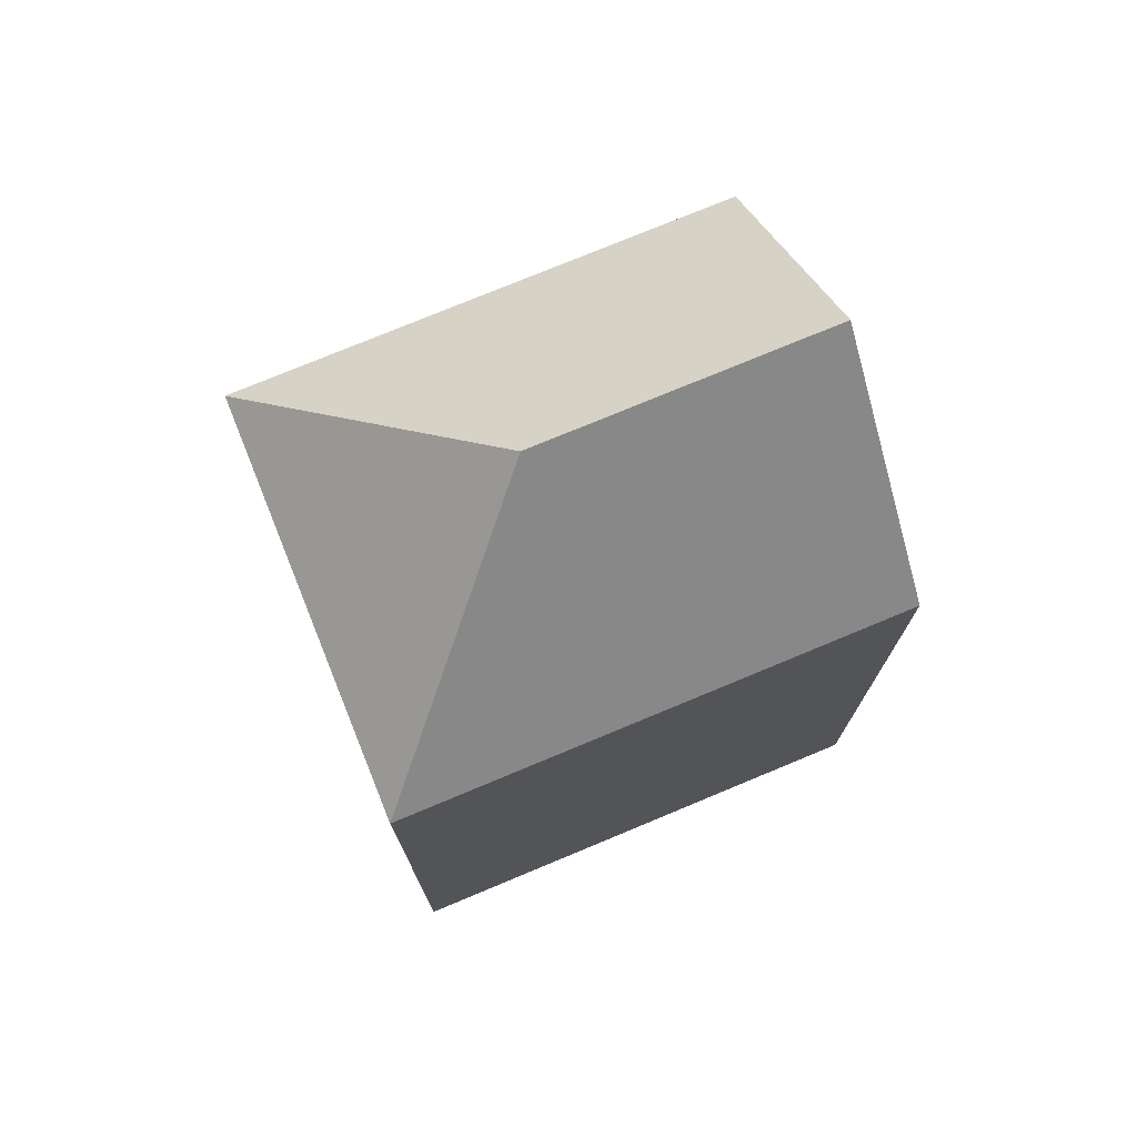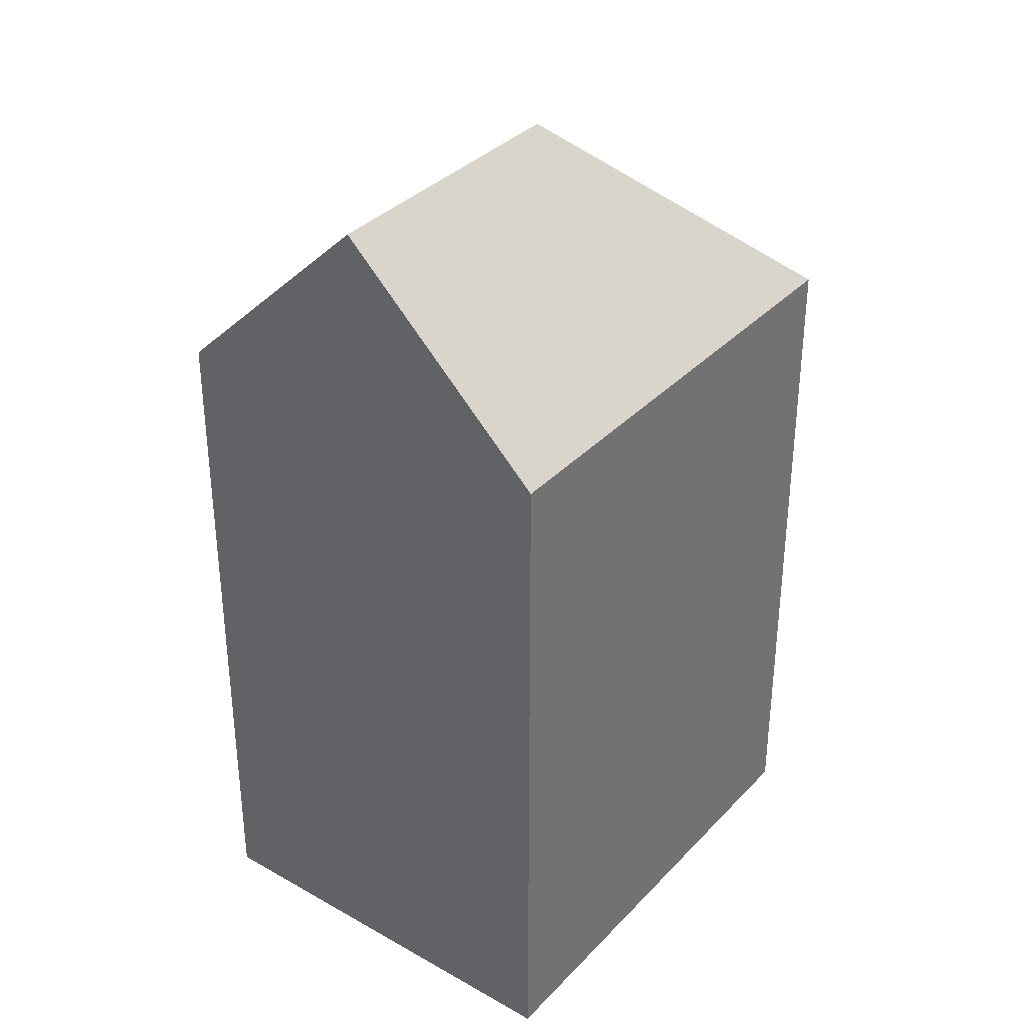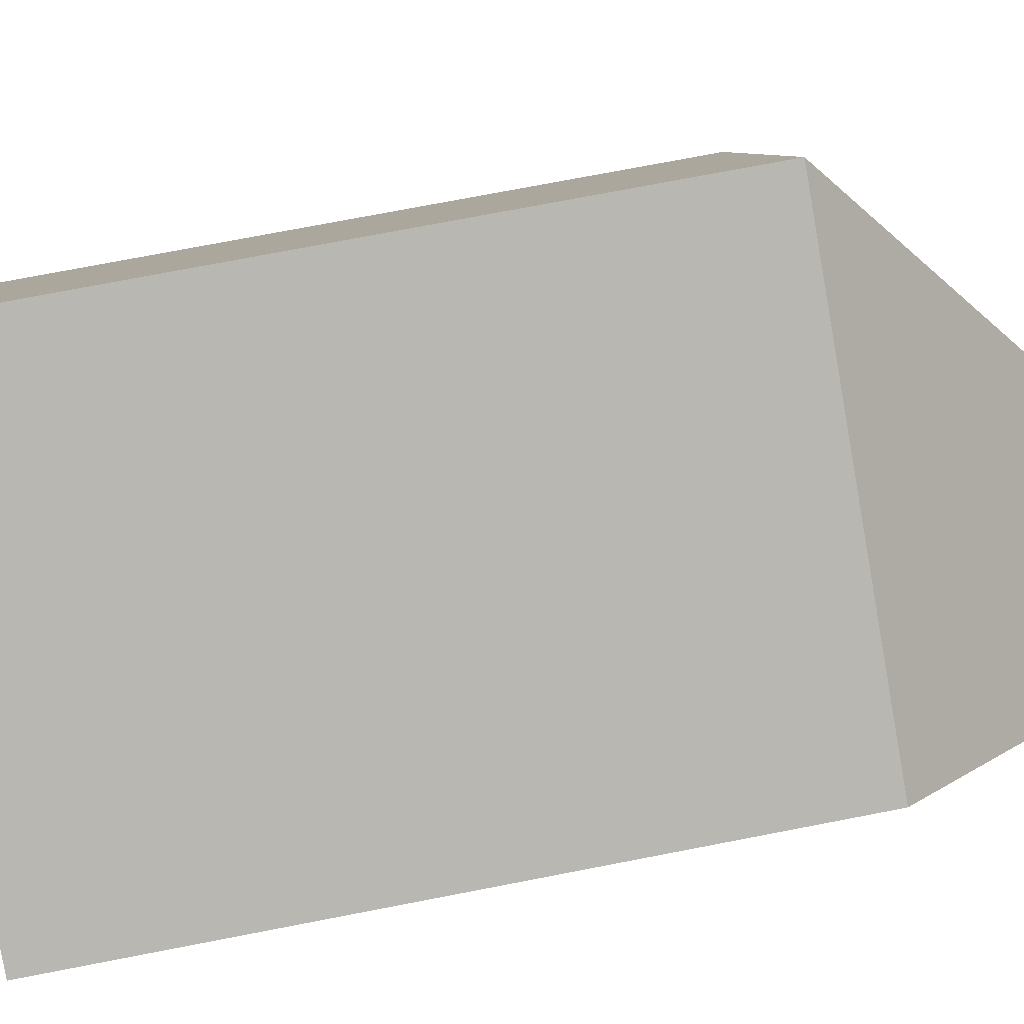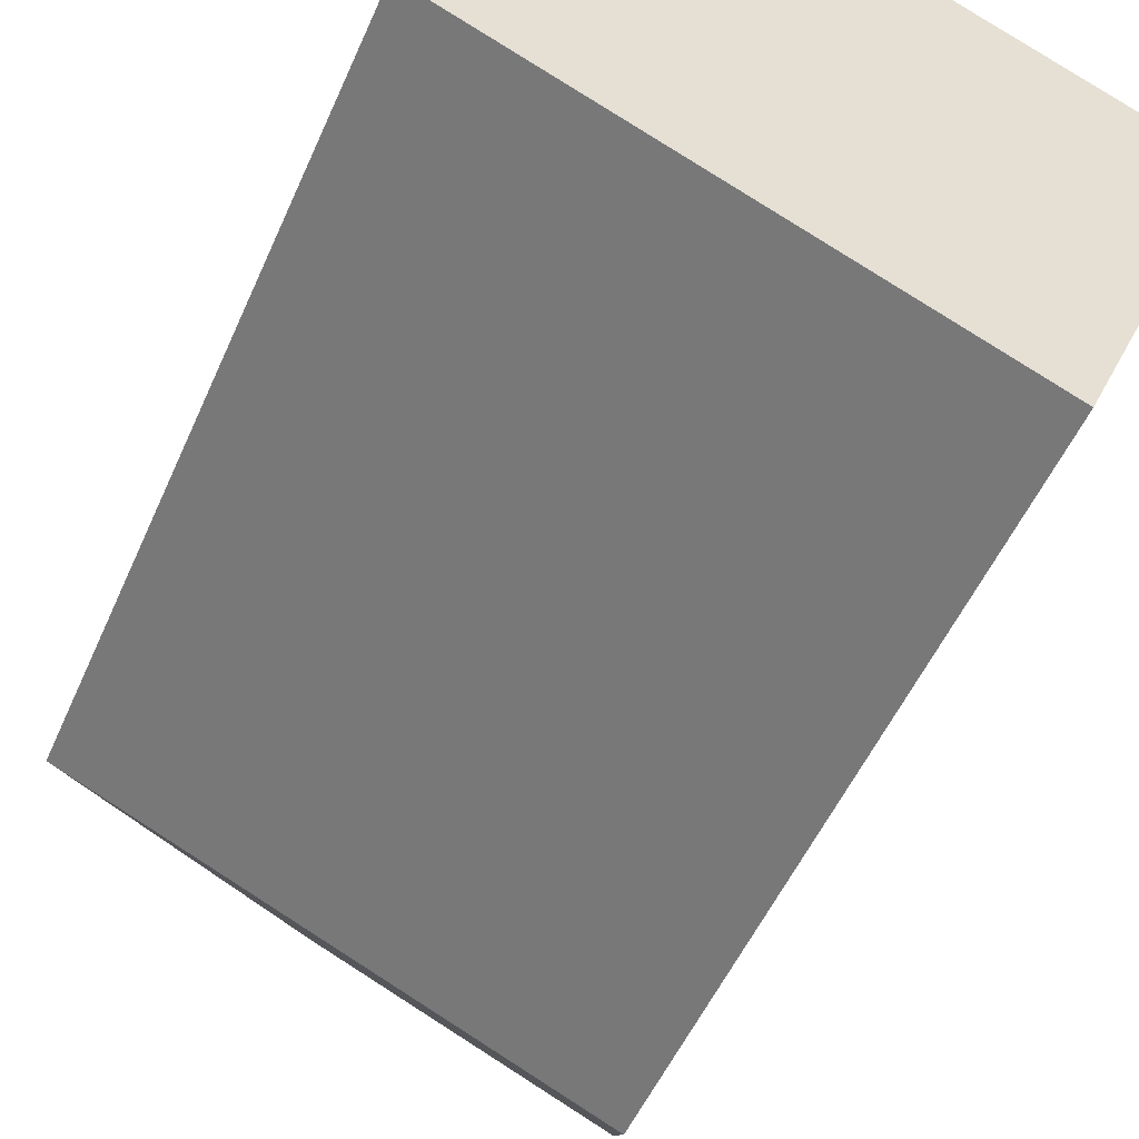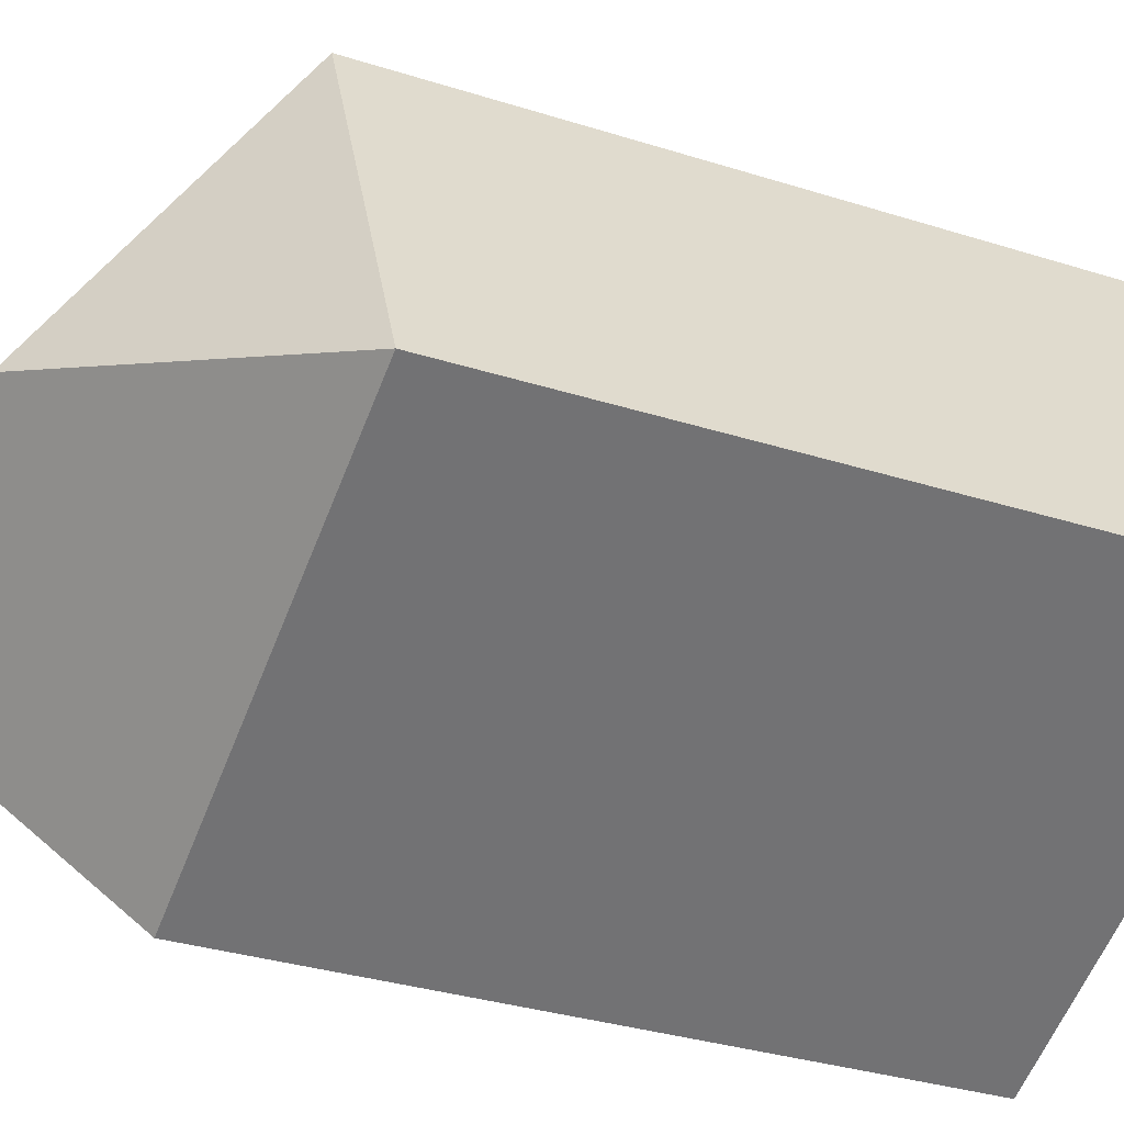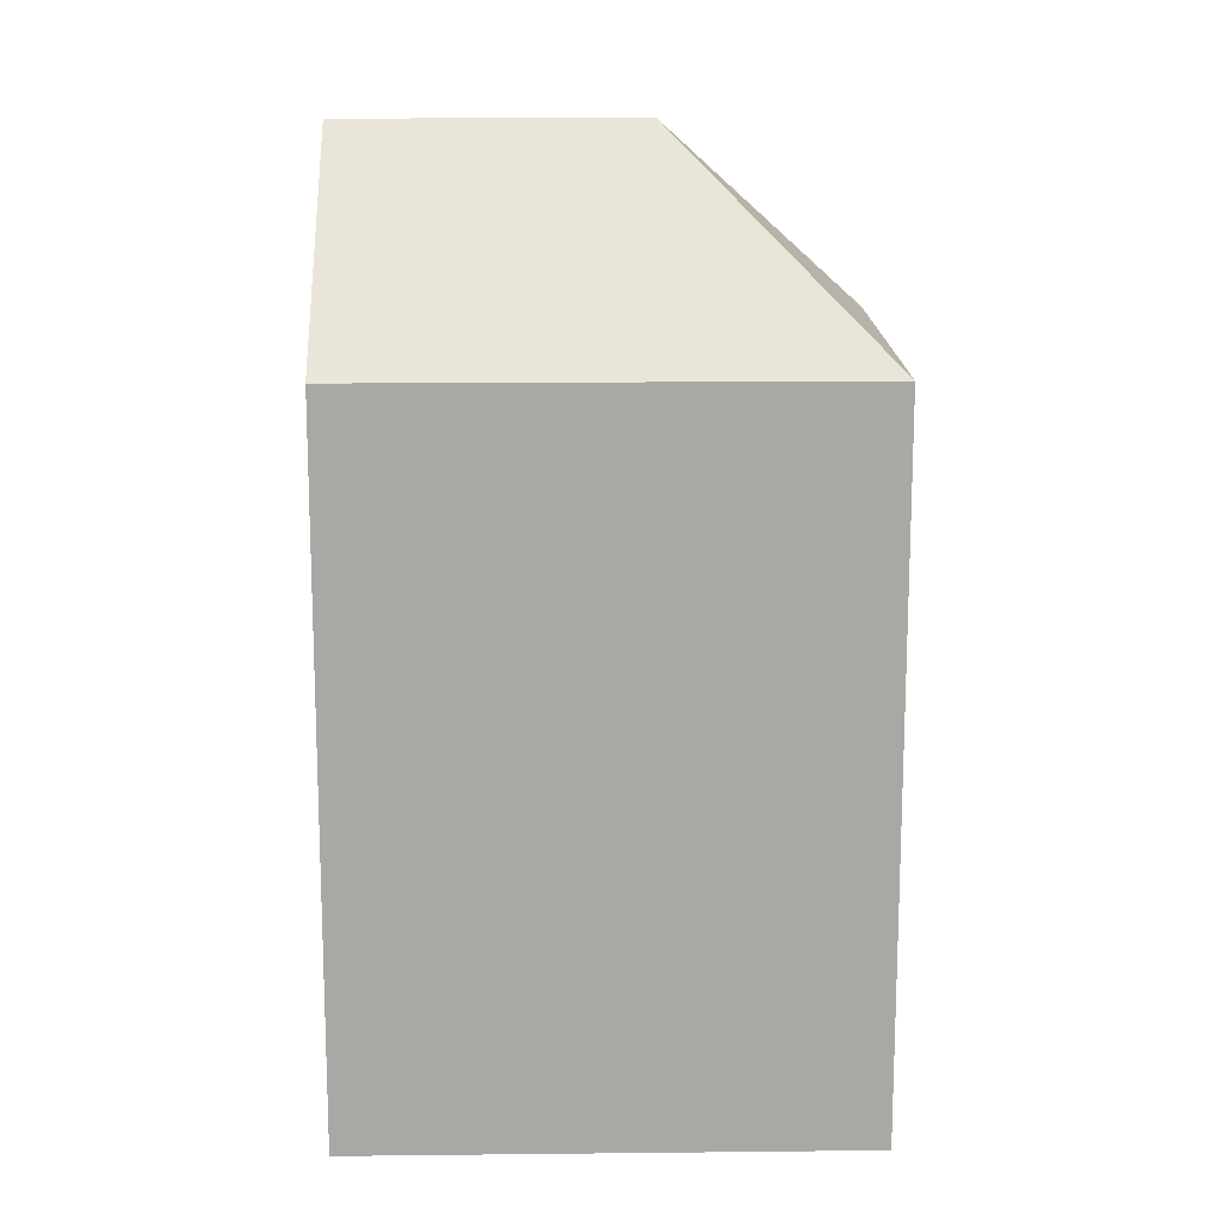
<metadata>
{"format":"obj","ext":"obj","renderer":"f3d","projection":"perspective","resolution":1024,"background":"white","views":[{"elev":75.7,"azim":0.9,"up":"+Y"},{"elev":34.9,"azim":150.0,"up":"+Y"},{"elev":75.1,"azim":79.1,"up":"+Z"},{"elev":-51.9,"azim":-23.2,"up":"+Z"},{"elev":-33.4,"azim":-113.4,"up":"+Z"},{"elev":15.0,"azim":-157.8,"up":"+Y"}]}
</metadata>
<code>
v  0 0 0
v  16.21 -2.943e-16 4.806
v  4.218 -6.139e-16 10.03
v  11.99 3.196e-16 -5.22
v  4.218 18.14 10.02
v  0.0003874 18.14 -0.000575
v  11.99 18.14 -5.22
v  16.21 18.14 4.805
v  14.1 23.31 -0.2077
v  7.096 23.31 2.841
g defaultobject
f 1 2 3
f 2 1 4
f 5 1 3
f 1 5 6
f 6 4 1
f 4 6 7
f 7 2 4
f 2 7 8
f 8 7 9
f 2 5 3
f 5 2 8
f 9 6 10
f 6 9 7
f 8 10 5
f 10 8 9
f 10 6 5

</code>
